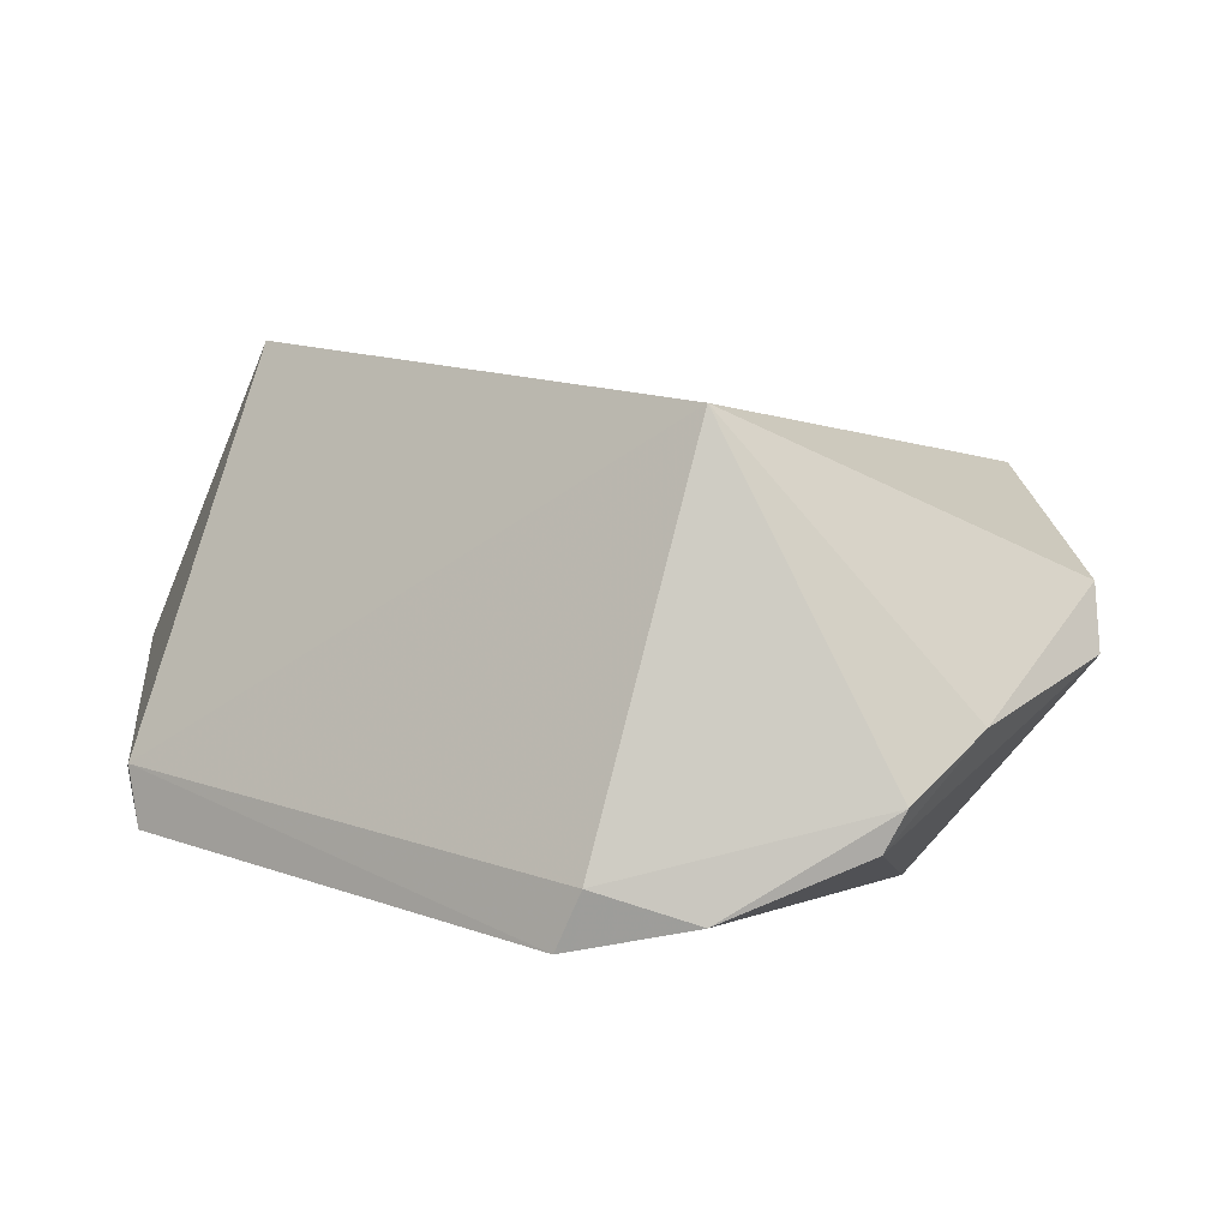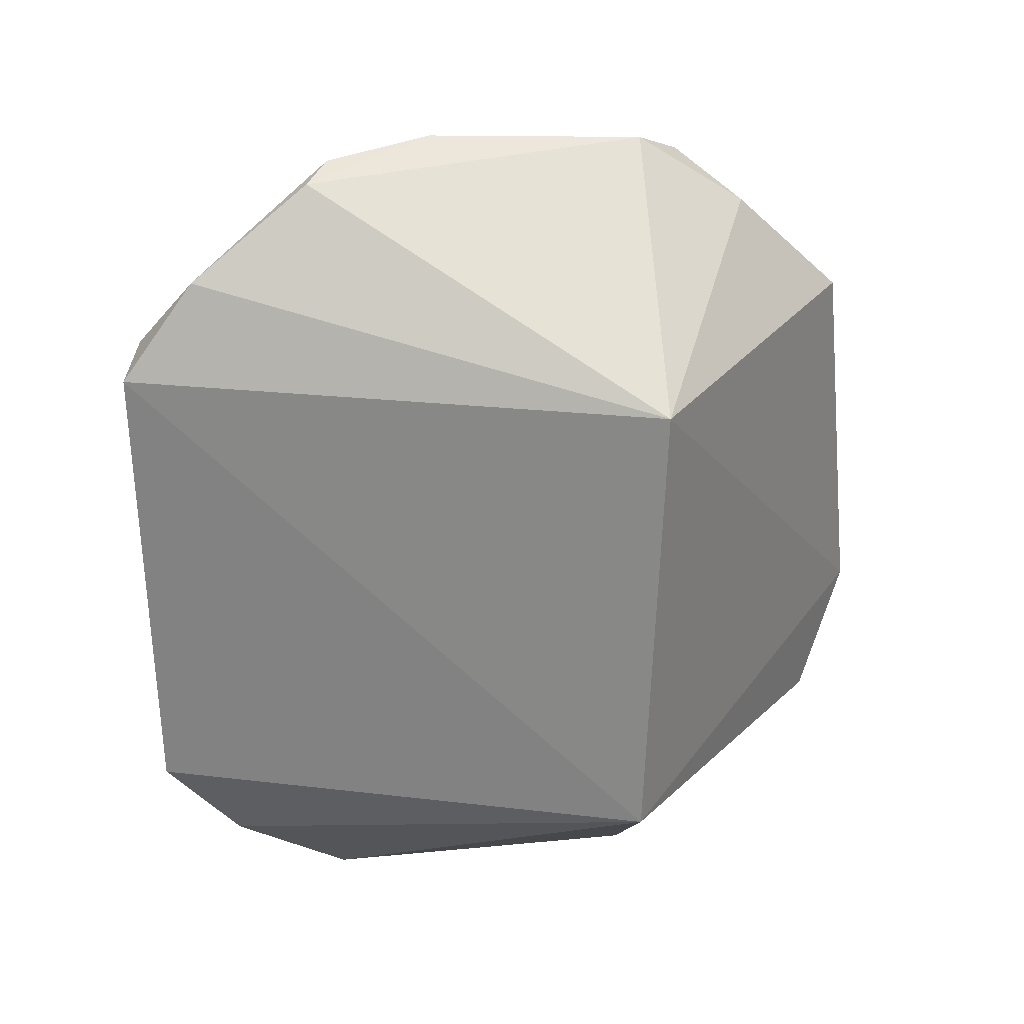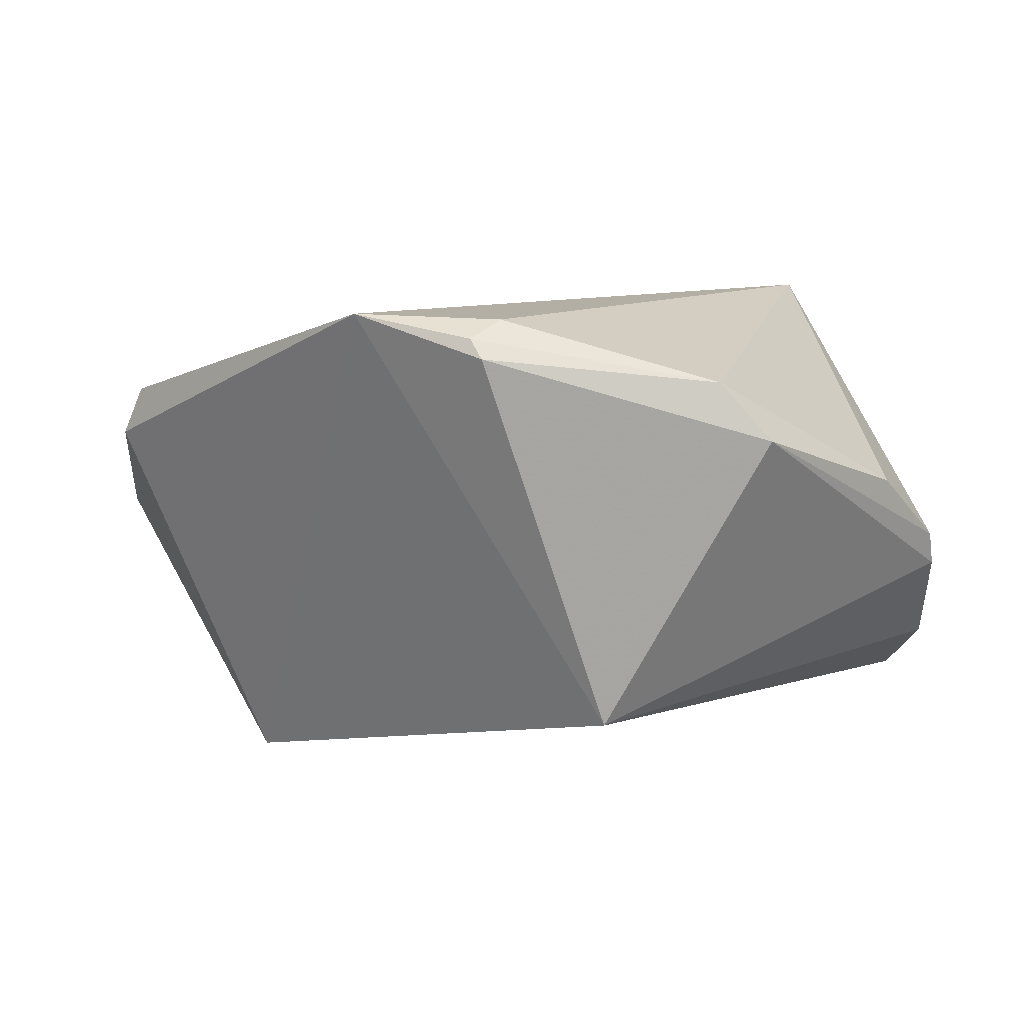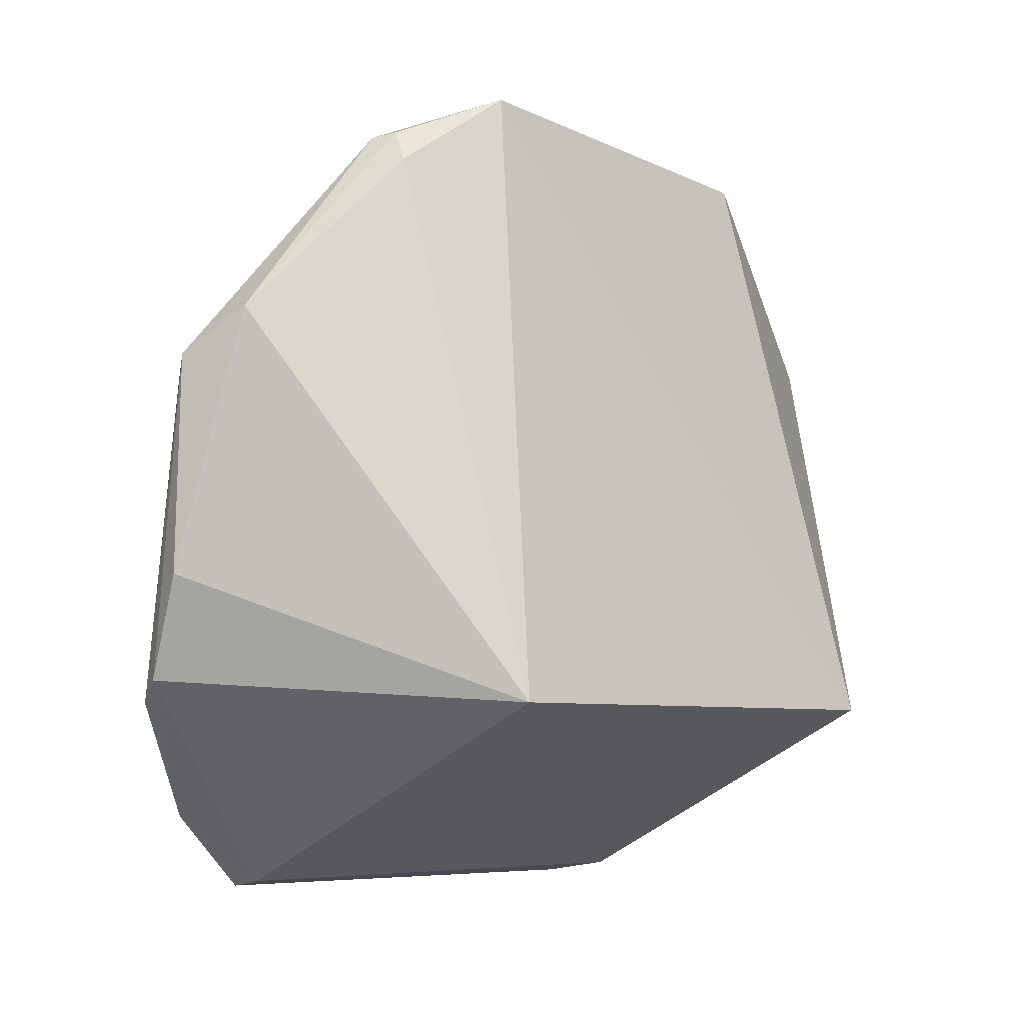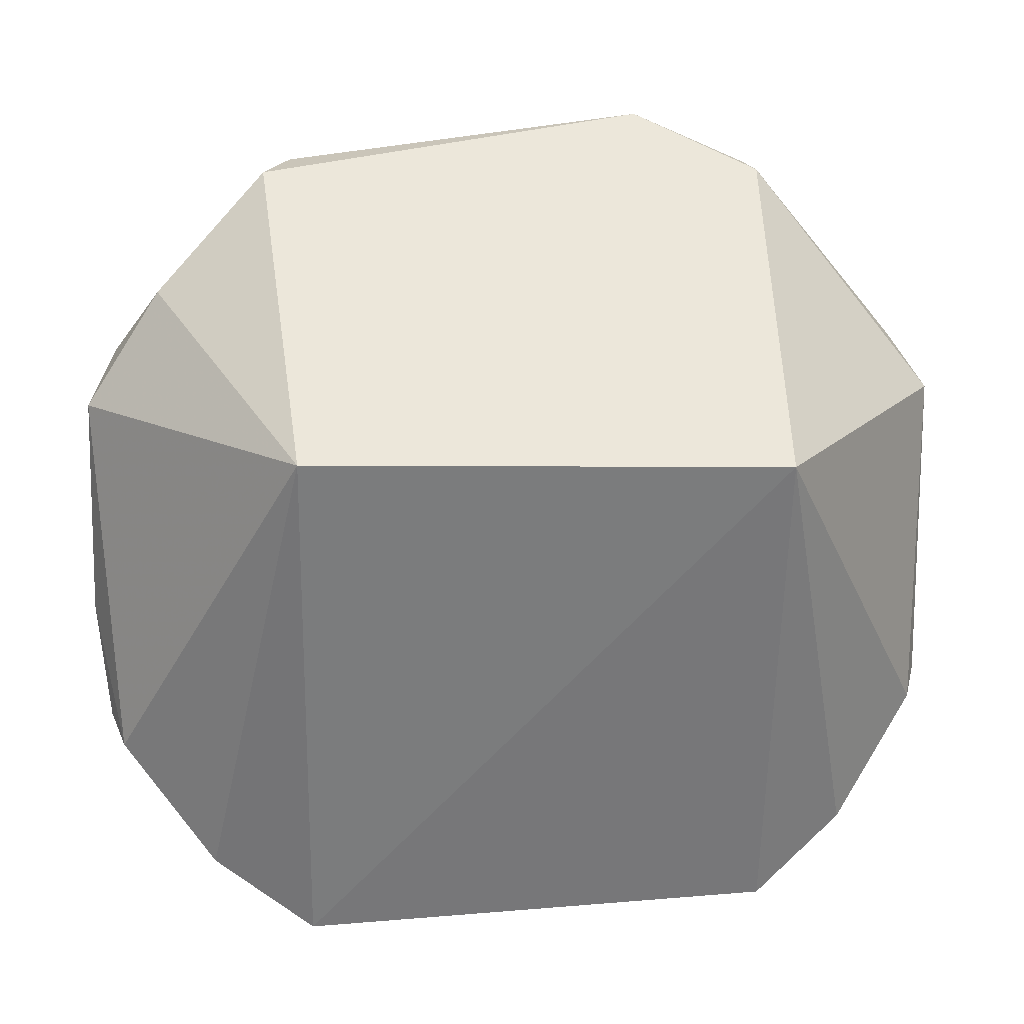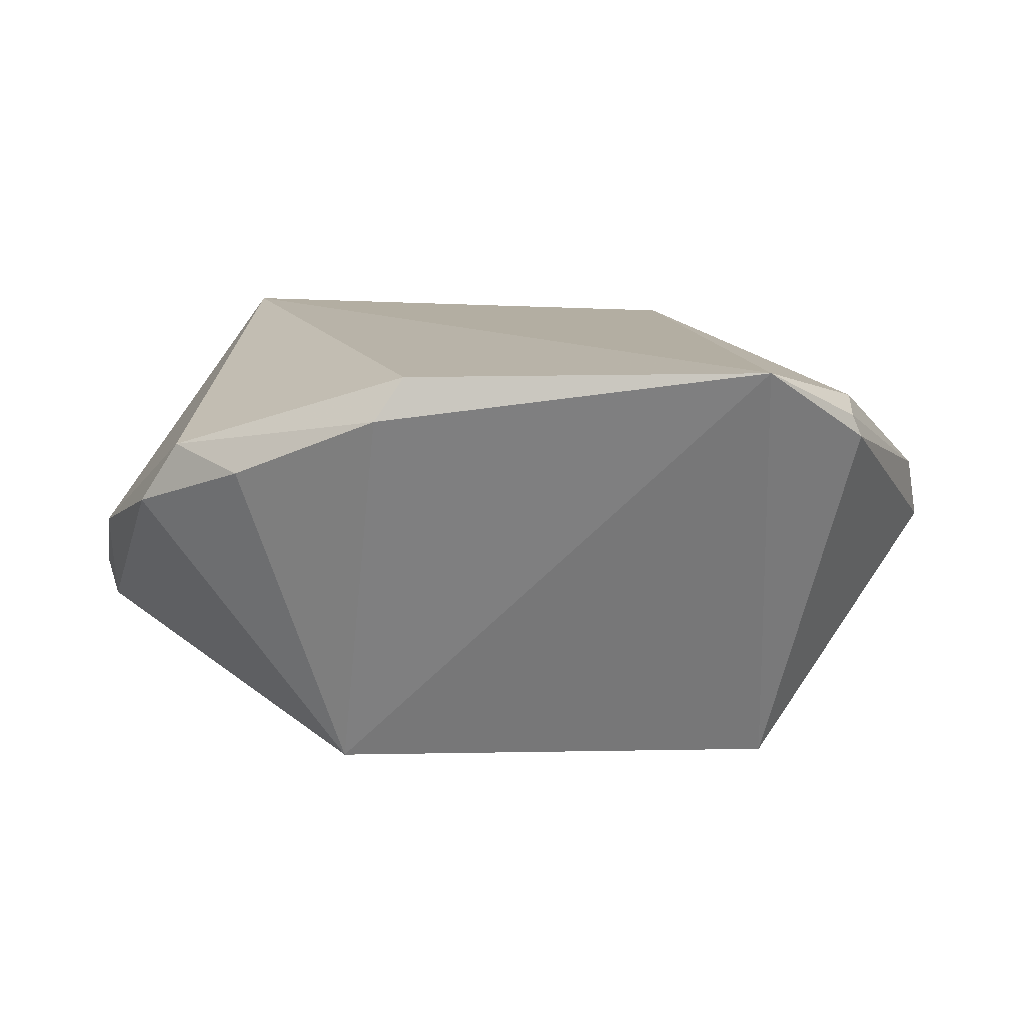
<metadata>
{"format":"obj","ext":"obj","renderer":"f3d","projection":"perspective","resolution":1024,"background":"white","views":[{"elev":15.0,"azim":-144.0,"up":"+Y"},{"elev":-63.6,"azim":-89.8,"up":"+Y"},{"elev":-10.2,"azim":41.1,"up":"+Y"},{"elev":-4.3,"azim":134.2,"up":"+Z"},{"elev":21.4,"azim":-6.4,"up":"+Z"},{"elev":-2.1,"azim":-17.3,"up":"+Y"}]}
</metadata>
<code>
v 0.03102 -0.1467 0.07633
v 0.05479 -0.1202 0.03683
v 0.01878 -0.09849 0.1086
v -0.02957 -0.08154 0.0331
v -0.02748 -0.1336 0.009791
v 0.03177 -0.08119 0.03435
v 0.05583 -0.114 0.0747
v 0.0316 -0.1332 0.01094
v -0.02762 -0.1461 0.07871
v 0.05338 -0.1236 0.03419
v 0.03391 -0.1055 0.1024
v 0.05597 -0.115 0.04915
v 0.03389 -0.1262 0.01203
v -0.04982 -0.1068 0.08118
v 0.04275 -0.1303 0.02022
v 0.05221 -0.1071 0.08003
v -0.03016 -0.1264 0.01108
v -0.03001 -0.1052 0.1036
v -0.05087 -0.1252 0.03346
v 0.03389 -0.09993 0.09899
v -0.04395 -0.1108 0.08989
v -0.02647 -0.09985 0.104
v -0.03976 -0.1308 0.01886
v -0.05336 -0.1136 0.07603
v 0.03251 -0.1028 0.1029
v -0.05245 -0.1205 0.03574
v -0.05412 -0.1151 0.0487
f 6 4 3
f 8 1 5
f 9 5 1
f 9 1 3
f 10 7 1
f 10 2 7
f 11 3 1
f 11 1 7
f 12 7 2
f 12 2 6
f 13 6 2
f 13 4 6
f 13 8 5
f 15 10 1
f 15 1 8
f 15 8 13
f 15 13 2
f 15 2 10
f 16 11 7
f 16 12 6
f 16 7 12
f 17 13 5
f 17 4 13
f 18 9 3
f 20 16 6
f 20 6 3
f 21 18 14
f 21 9 18
f 22 18 3
f 22 3 4
f 22 4 14
f 22 14 18
f 23 5 9
f 23 9 19
f 23 17 5
f 24 19 9
f 24 21 14
f 24 9 21
f 25 20 3
f 25 3 11
f 25 11 16
f 25 16 20
f 26 23 19
f 26 4 17
f 26 17 23
f 27 24 14
f 27 14 4
f 27 4 26
f 27 26 19
f 27 19 24

</code>
